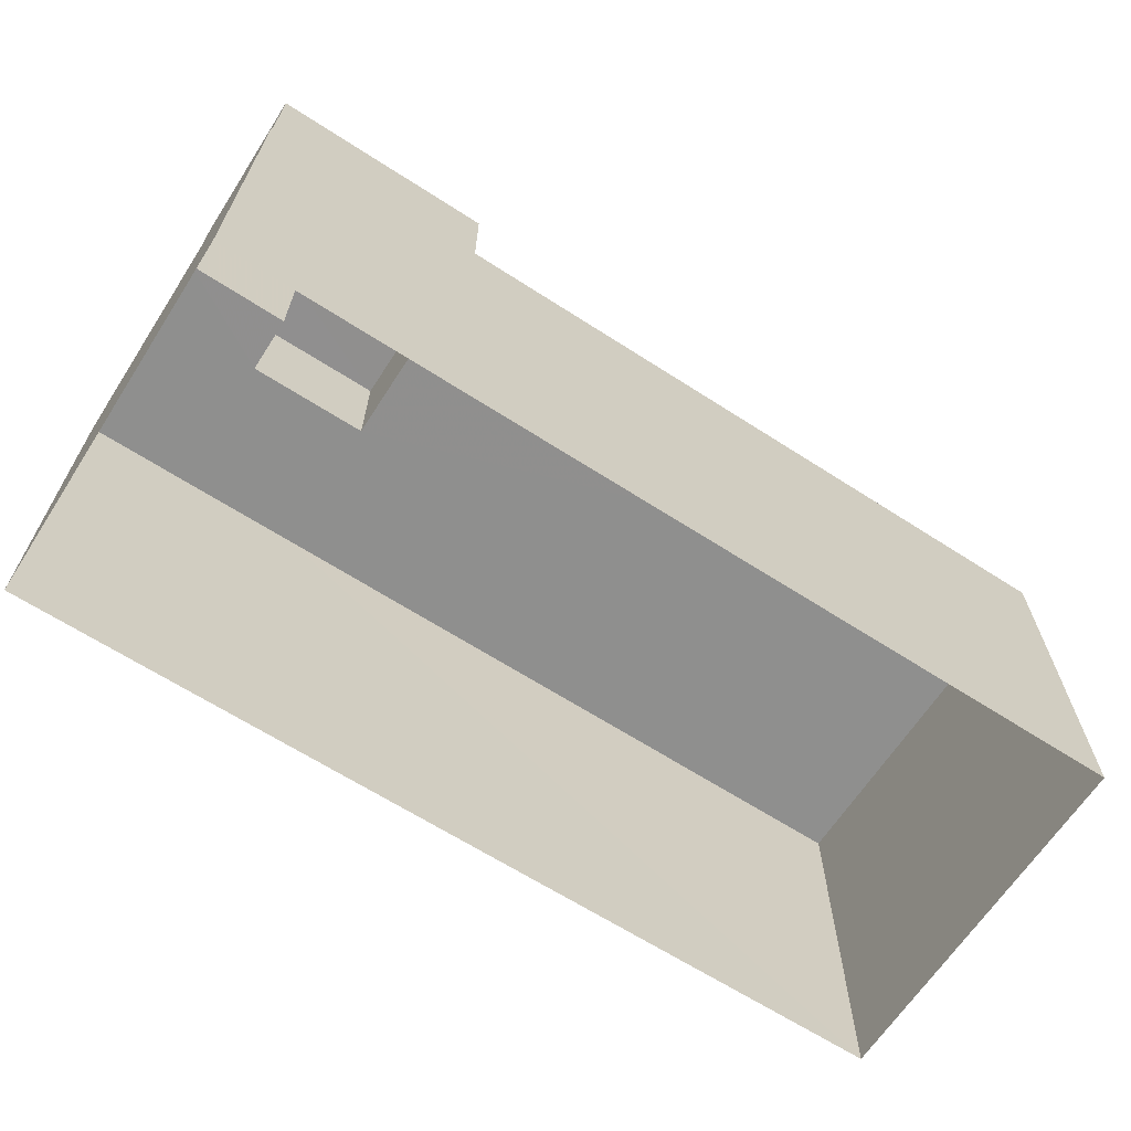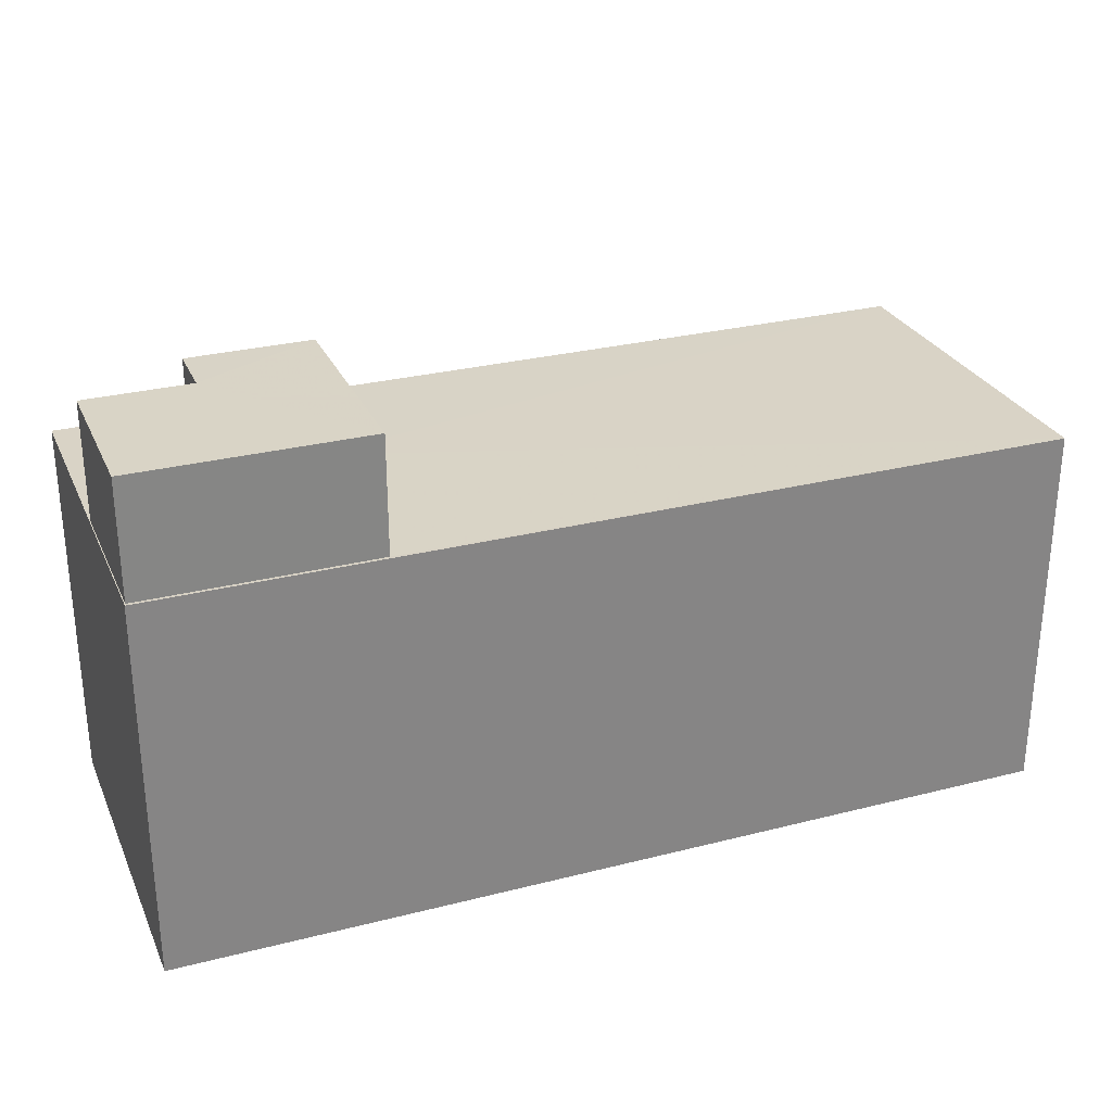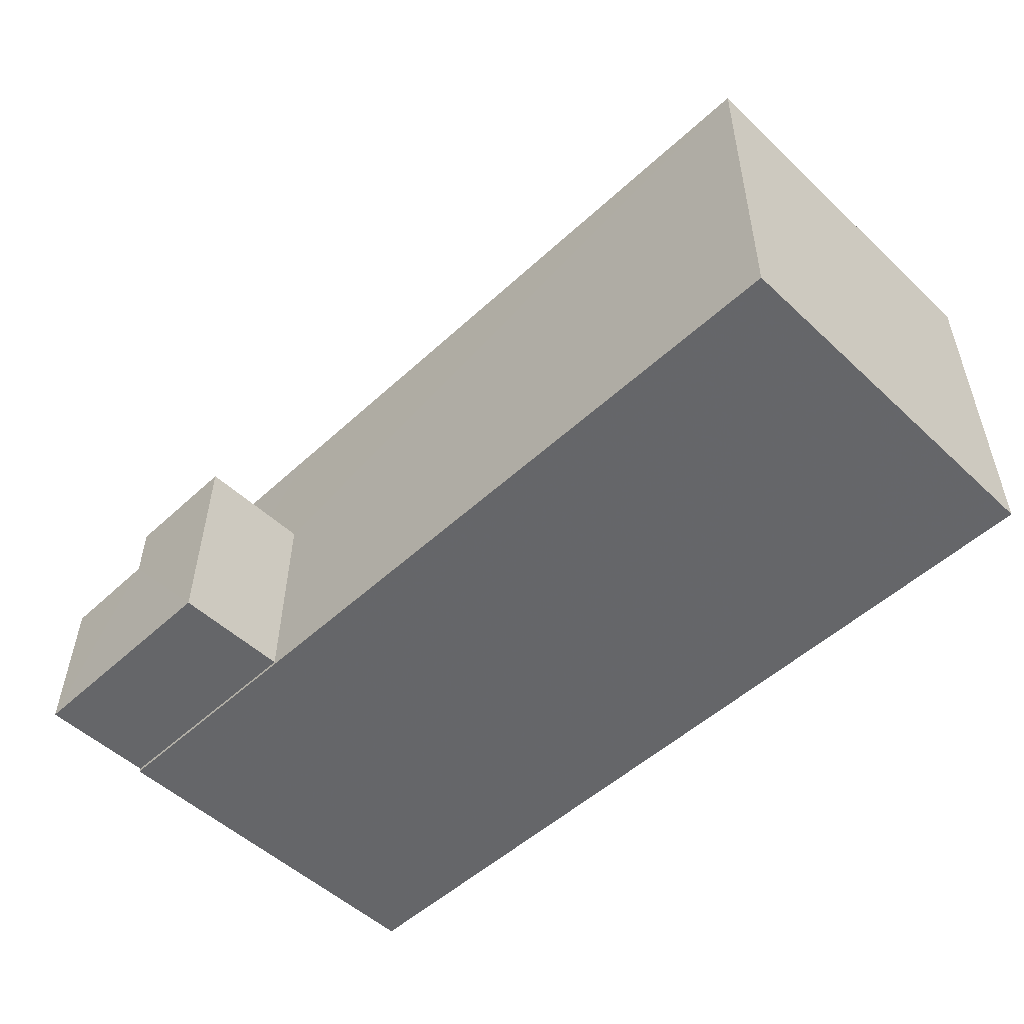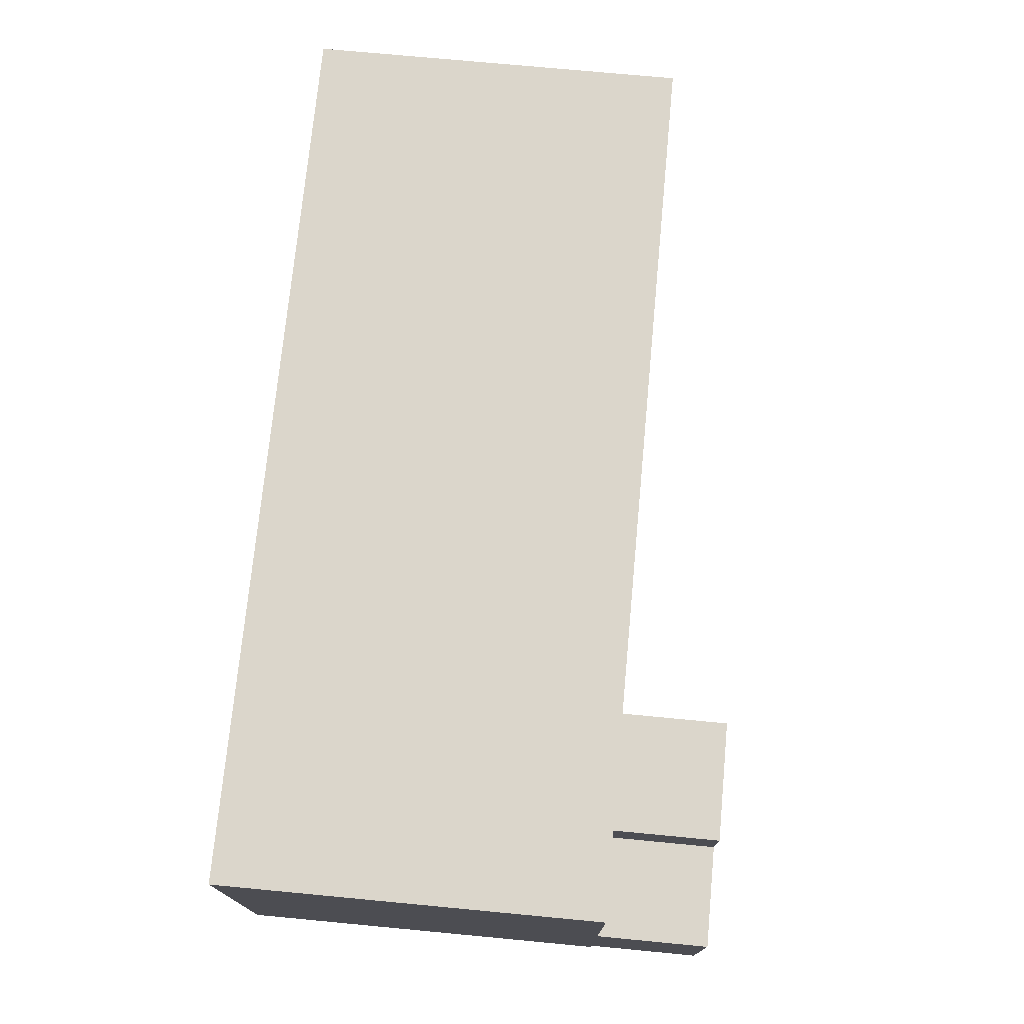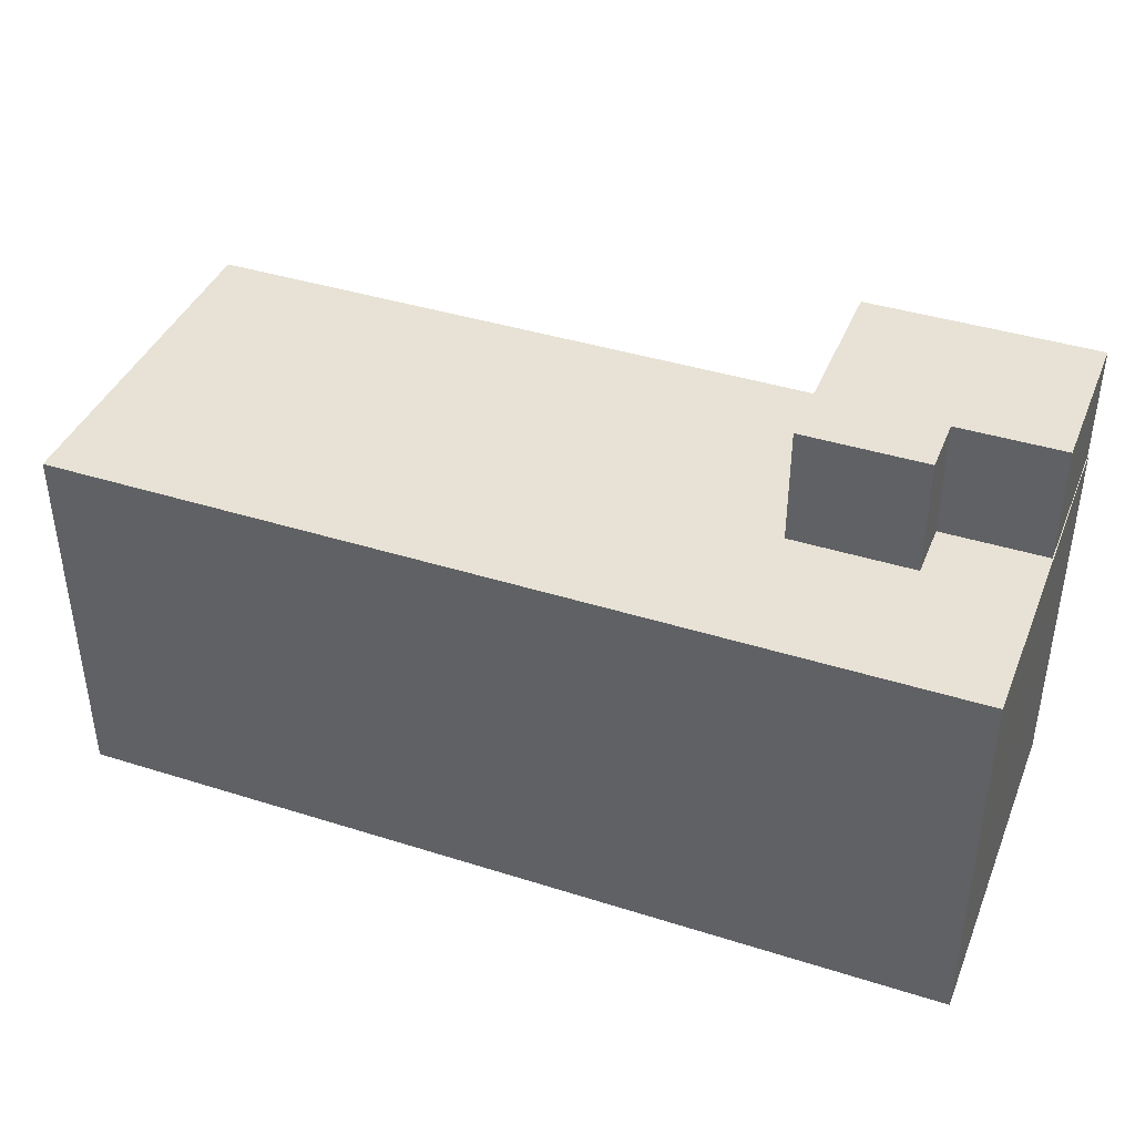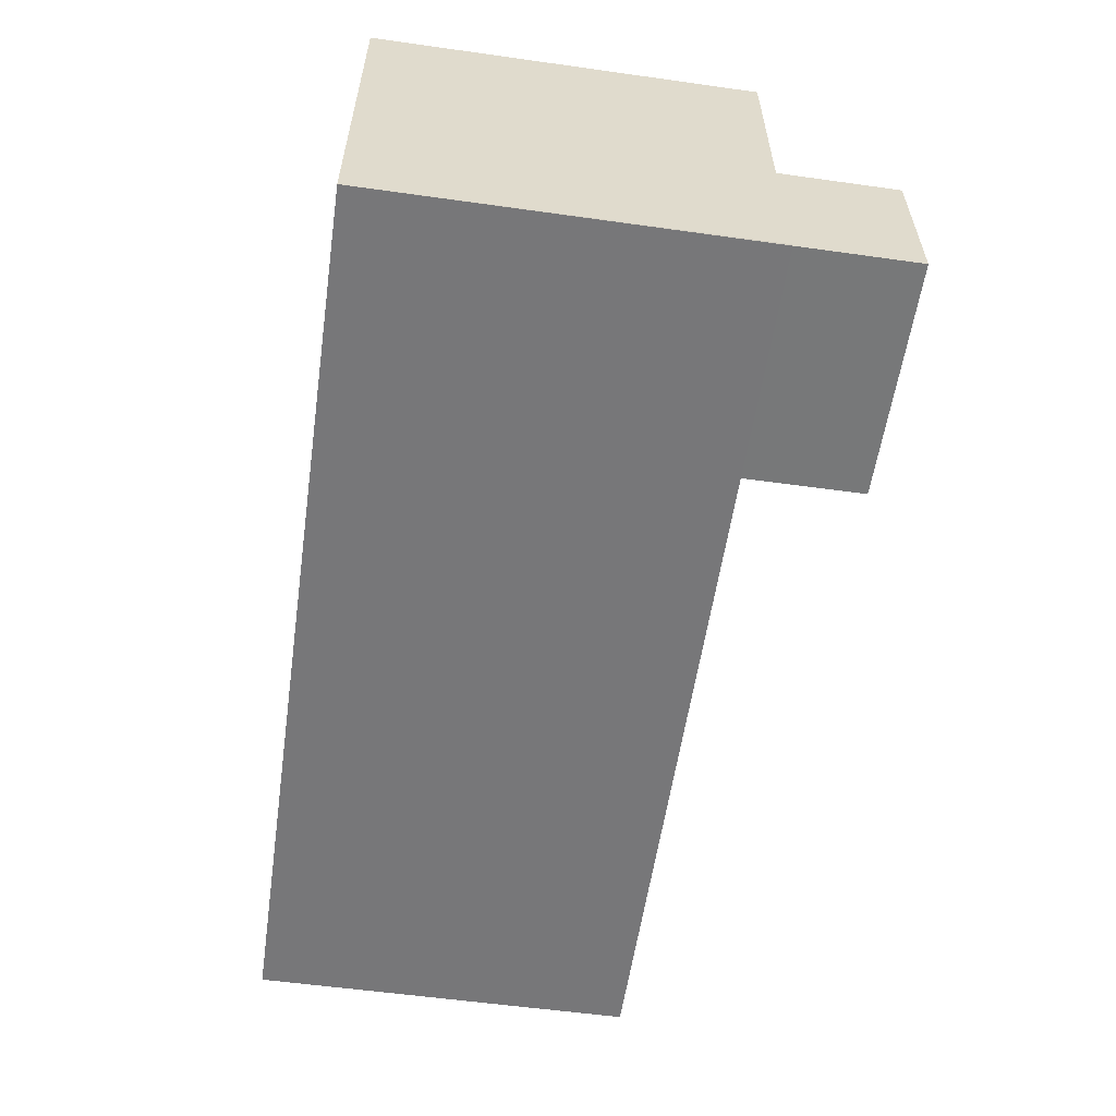
<metadata>
{"format":"obj","ext":"obj","renderer":"f3d","projection":"perspective","resolution":1024,"background":"white","views":[{"elev":-65.3,"azim":-33.4,"up":"+Z"},{"elev":28.3,"azim":-21.5,"up":"+Z"},{"elev":-52.3,"azim":44.9,"up":"+Y"},{"elev":74.1,"azim":-84.6,"up":"+Y"},{"elev":40.5,"azim":-159.3,"up":"+Z"},{"elev":-56.8,"azim":-98.3,"up":"+Y"}]}
</metadata>
<code>
v -2.248e+05 -1.273e+05 15.21
v -2.248e+05 -1.274e+05 15.21
v -2.248e+05 -1.274e+05 15.21
v -2.248e+05 -1.273e+05 15.21
v -2.248e+05 -1.273e+05 41.91
v -2.248e+05 -1.273e+05 41.91
v -2.248e+05 -1.274e+05 41.91
v -2.248e+05 -1.274e+05 41.91
v -2.248e+05 -1.274e+05 41.91
v -2.248e+05 -1.274e+05 41.91
v -2.248e+05 -1.273e+05 35.65
v -2.248e+05 -1.274e+05 35.65
v -2.248e+05 -1.273e+05 35.65
v -2.248e+05 -1.274e+05 35.65
v -2.248e+05 -1.274e+05 35.65
v -2.248e+05 -1.274e+05 35.65
v -2.248e+05 -1.274e+05 35.65
v -2.248e+05 -1.273e+05 35.65
v -2.248e+05 -1.273e+05 35.65
v -2.248e+05 -1.273e+05 35.65
v -2.248e+05 -1.274e+05 35.65
v -2.248e+05 -1.274e+05 35.65
f 1 2 3
f 1 4 2
f 5 6 7
f 5 7 8
f 7 9 8
f 7 10 9
f 11 12 13
f 12 14 15
f 16 17 15
f 18 19 20
f 13 20 11
f 17 21 18
f 14 12 11
f 15 14 16
f 17 16 21
f 20 19 11
f 18 21 19
f 22 19 21
f 22 10 7
f 22 21 10
f 3 17 1
f 1 17 18
f 15 17 3
f 11 6 5
f 11 19 6
f 14 8 9
f 16 14 9
f 22 7 6
f 19 22 6
f 12 3 2
f 12 15 3
f 21 9 10
f 21 16 9
f 1 20 4
f 4 20 13
f 18 20 1
f 12 2 4
f 13 12 4
f 11 5 8
f 14 11 8

</code>
